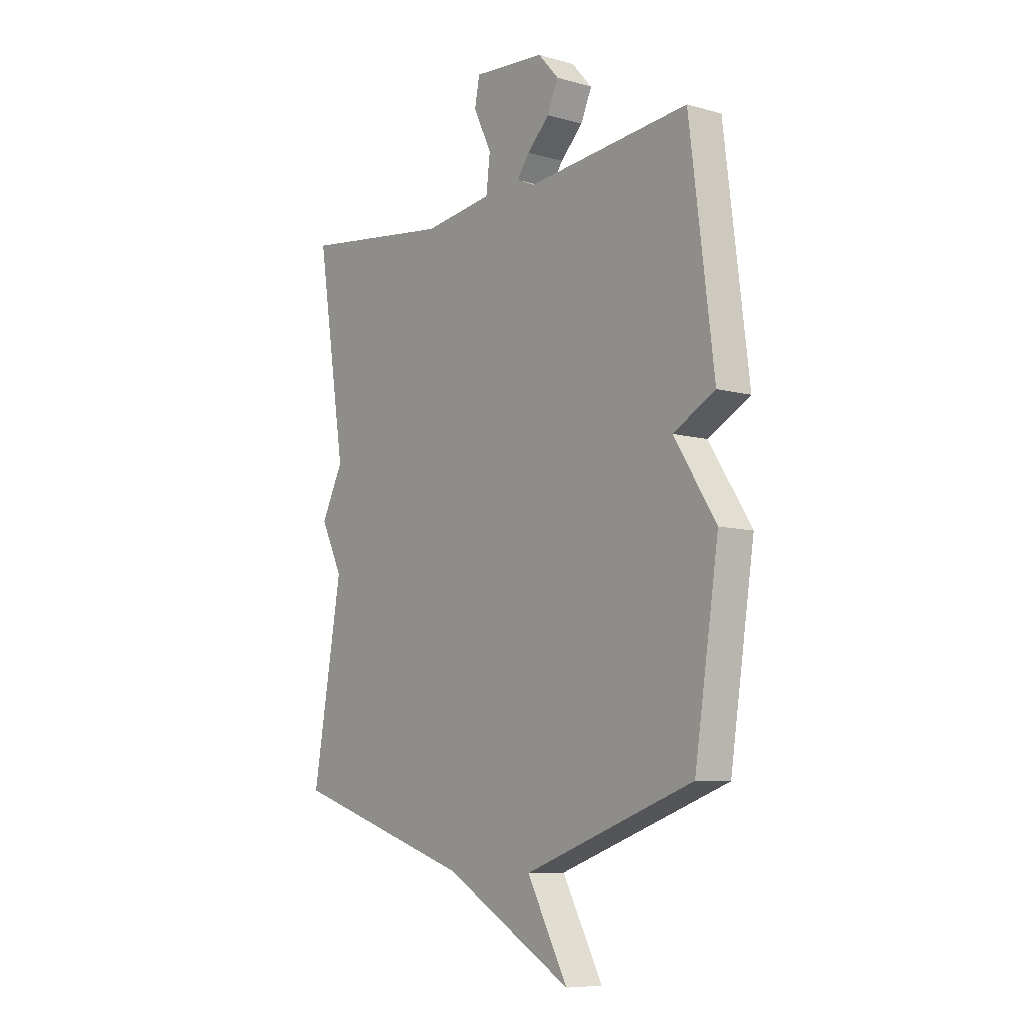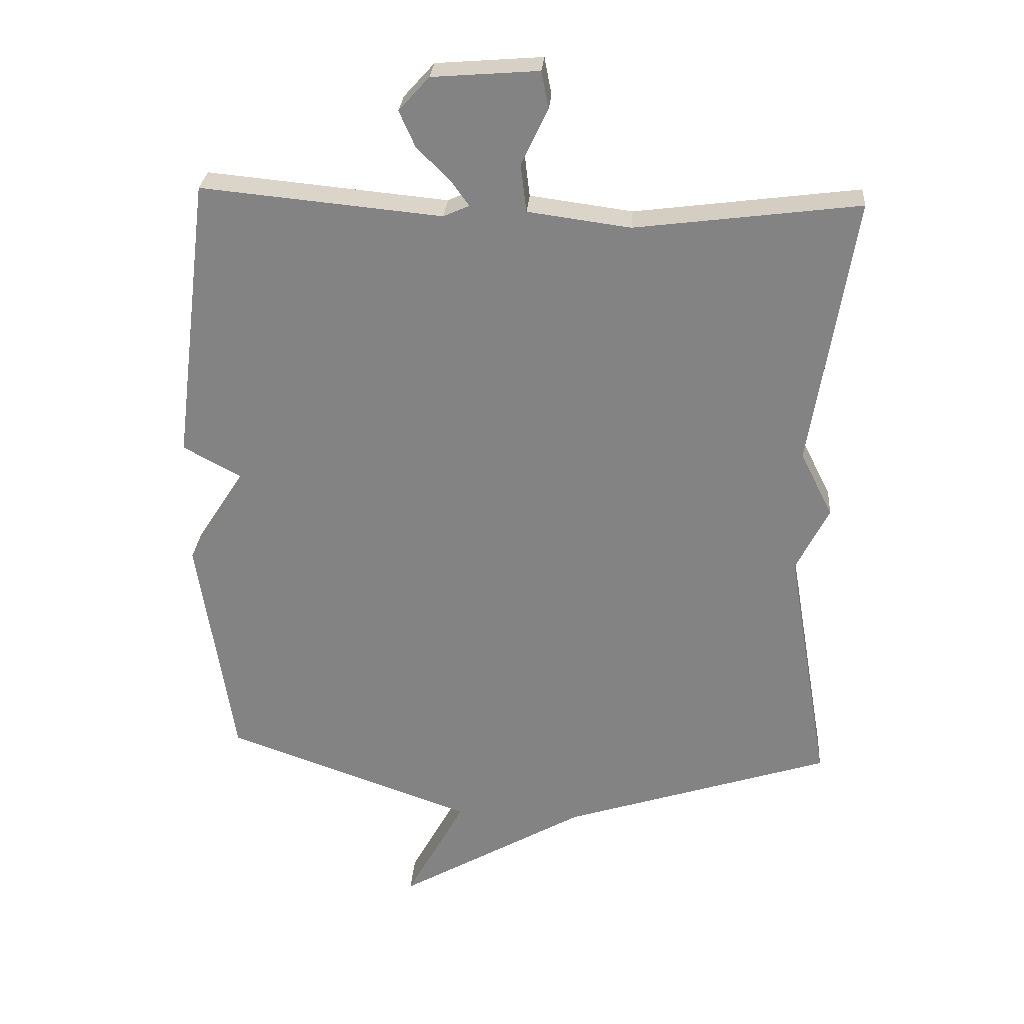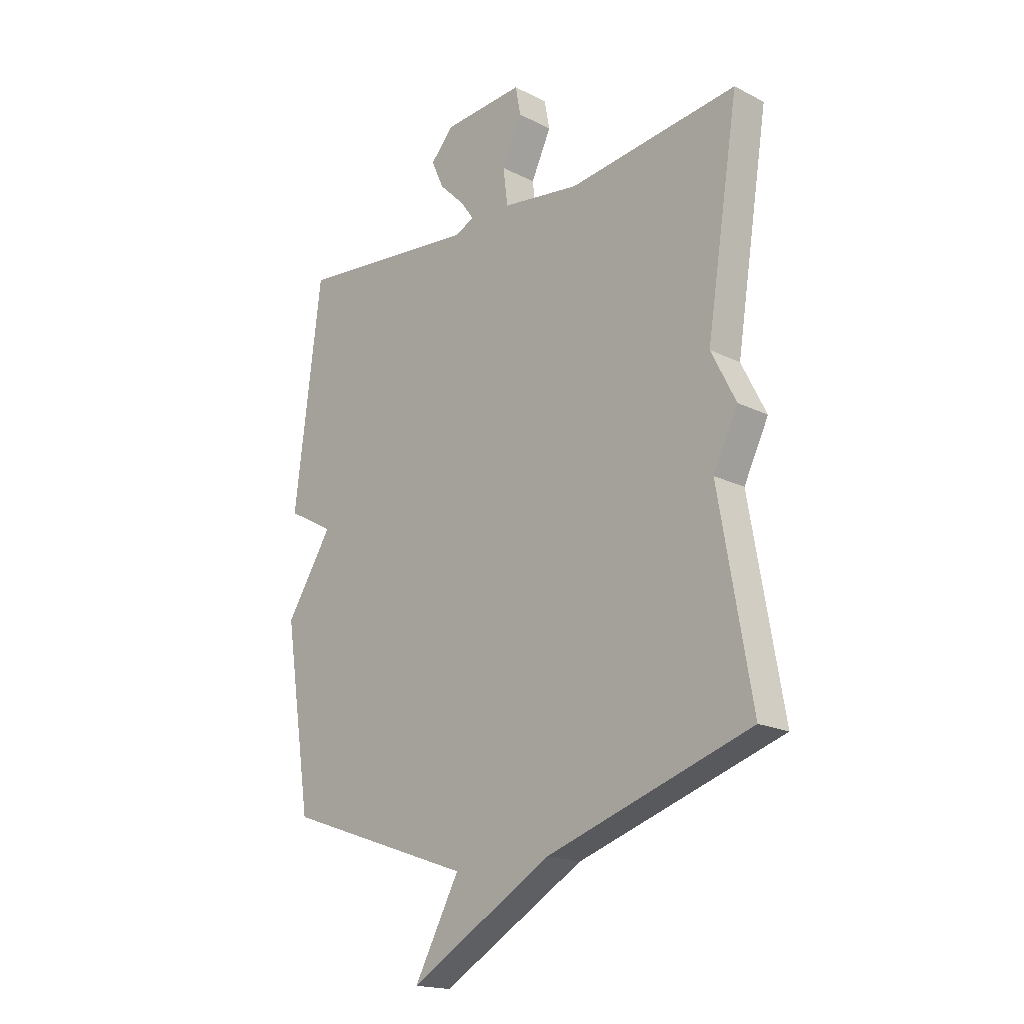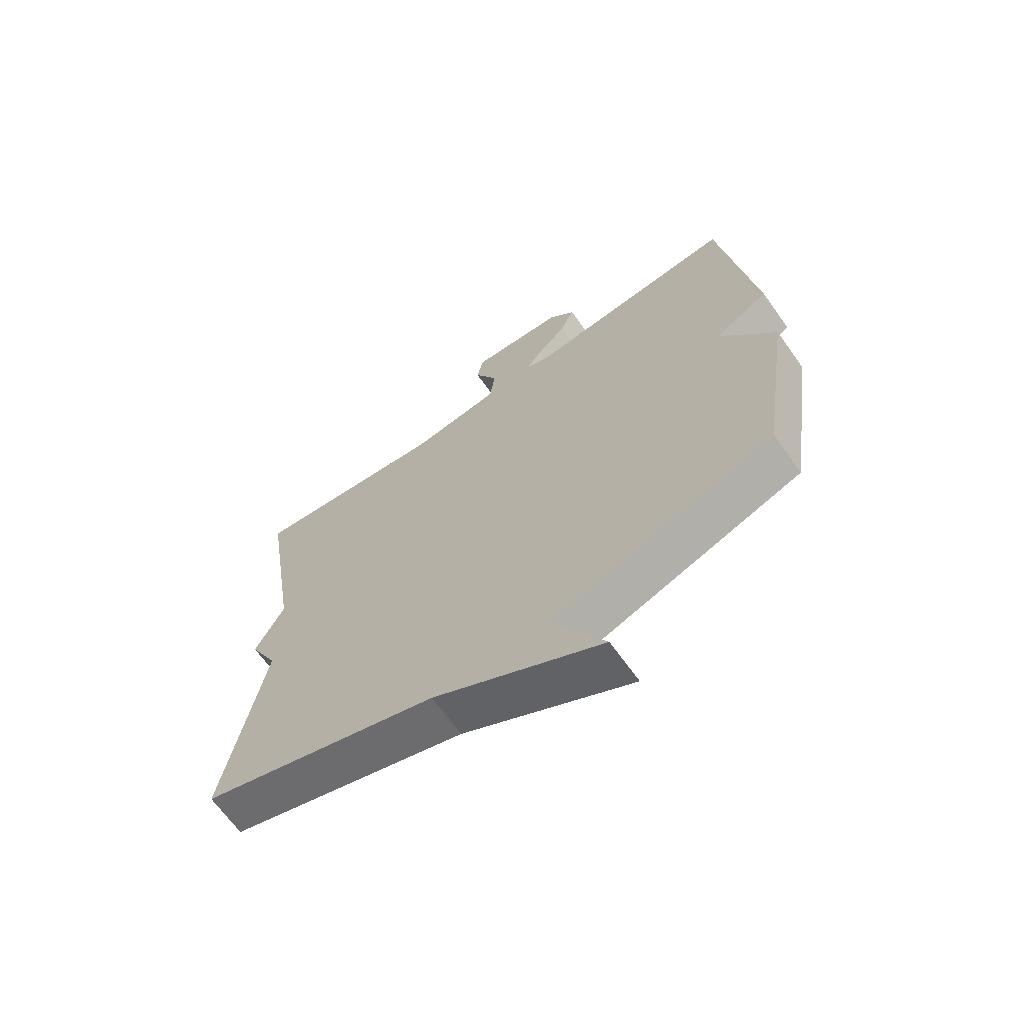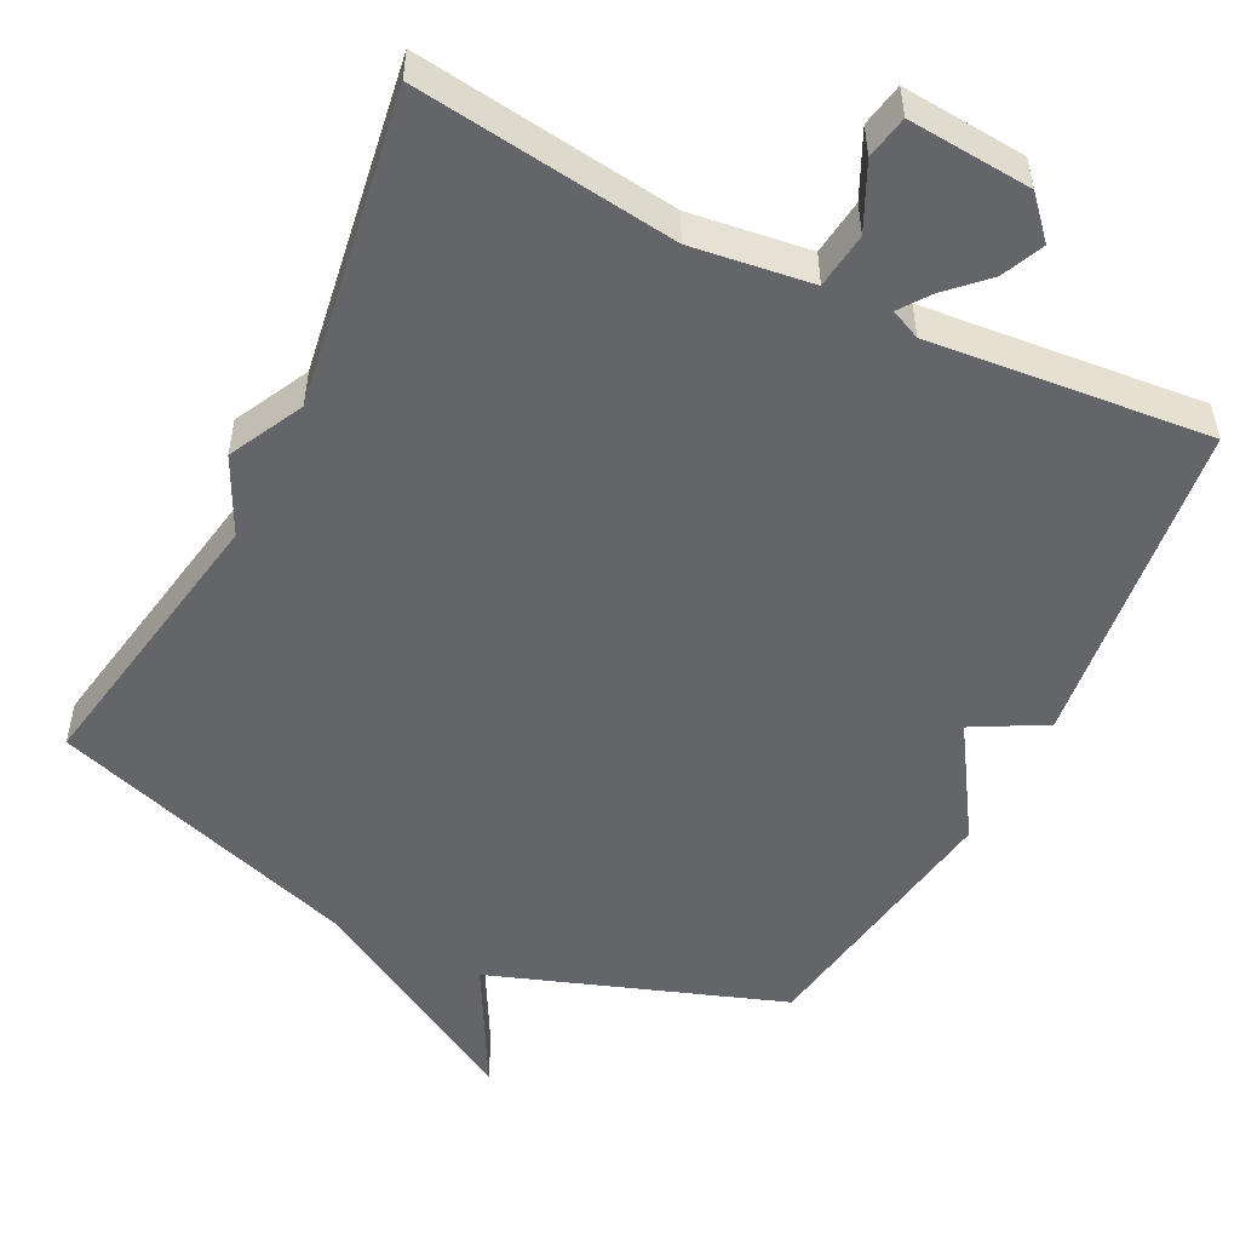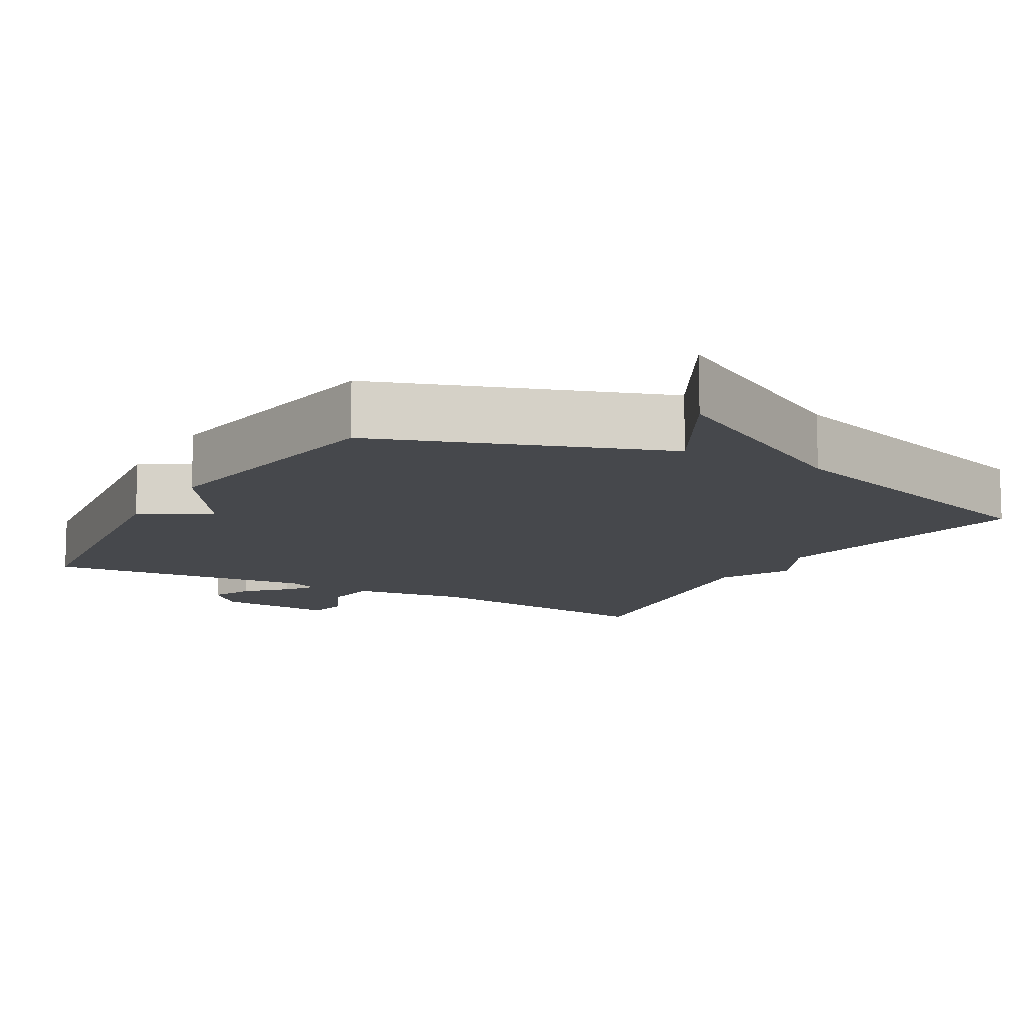
<metadata>
{"format":"obj","ext":"obj","renderer":"f3d","projection":"perspective","resolution":1024,"background":"white","views":[{"elev":-8.3,"azim":52.4,"up":"+Z"},{"elev":28.3,"azim":-175.6,"up":"+Z"},{"elev":-18.3,"azim":-134.1,"up":"+Z"},{"elev":-67.2,"azim":35.6,"up":"+Z"},{"elev":-51.6,"azim":-26.6,"up":"+Y"},{"elev":-11.4,"azim":150.4,"up":"+Y"}]}
</metadata>
<code>
v -0.5 0.07 -0.5
v -0.434 0.07 -0.118
v -0.484 0.07 -0.017
v -0.434 0.07 0.082
v -0.5 0.07 0.5
v -0.155 0.07 0.455
v 0.003 0.07 0.476
v 0.012 0.07 0.55
v -0.029 0.07 0.636
v -0.018 0.07 0.693
v 0.146 0.07 0.68
v 0.193 0.07 0.628
v 0.168 0.07 0.572
v 0.117 0.07 0.522
v 0.089 0.07 0.483
v 0.129 0.07 0.465
v 0.5 0.07 0.5
v 0.555 0.07 0.059
v 0.46 0.07 0.007
v 0.555 0.07 -0.141
v 0.5 0.07 -0.5
v 0.115 0.07 -0.636
v 0.207 0.07 -0.805
v -0.085 0.07 -0.636
v -0.5 0 -0.5
v -0.434 0 -0.118
v -0.484 0 -0.017
v -0.434 0 0.082
v -0.5 0 0.5
v -0.155 0 0.455
v 0.003 0 0.476
v 0.012 0 0.55
v -0.029 0 0.636
v -0.018 0 0.693
v 0.146 0 0.68
v 0.193 0 0.628
v 0.168 0 0.572
v 0.117 0 0.522
v 0.089 0 0.483
v 0.129 0 0.465
v 0.5 0 0.5
v 0.555 0 0.059
v 0.46 0 0.007
v 0.555 0 -0.141
v 0.5 0 -0.5
v 0.115 0 -0.636
v 0.207 0 -0.805
v -0.085 0 -0.636
f 22 23 24
f 24 1 2
f 22 24 2
f 21 22 2
f 20 21 2
f 19 20 2
f 2 3 4
f 19 2 4
f 18 19 4
f 17 18 4
f 16 17 4
f 15 16 4
f 14 15 4
f 12 13 14
f 11 12 14
f 10 11 14
f 9 10 14
f 8 9 14
f 7 8 14
f 7 14 4
f 6 7 4
f 4 5 6
f 48 47 46
f 26 25 48
f 26 48 46
f 26 46 45
f 26 45 44
f 26 44 43
f 28 27 26
f 28 26 43
f 28 43 42
f 28 42 41
f 28 41 40
f 28 40 39
f 28 39 38
f 38 37 36
f 38 36 35
f 38 35 34
f 38 34 33
f 38 33 32
f 38 32 31
f 28 38 31
f 28 31 30
f 30 29 28
f 1 25 26 2
f 2 26 27 3
f 3 27 28 4
f 4 28 29 5
f 5 29 30 6
f 6 30 31 7
f 7 31 32 8
f 8 32 33 9
f 9 33 34 10
f 10 34 35 11
f 11 35 36 12
f 12 36 37 13
f 13 37 38 14
f 14 38 39 15
f 15 39 40 16
f 16 40 41 17
f 17 41 42 18
f 18 42 43 19
f 19 43 44 20
f 20 44 45 21
f 21 45 46 22
f 22 46 47 23
f 23 47 48 24
f 24 48 25 1

</code>
